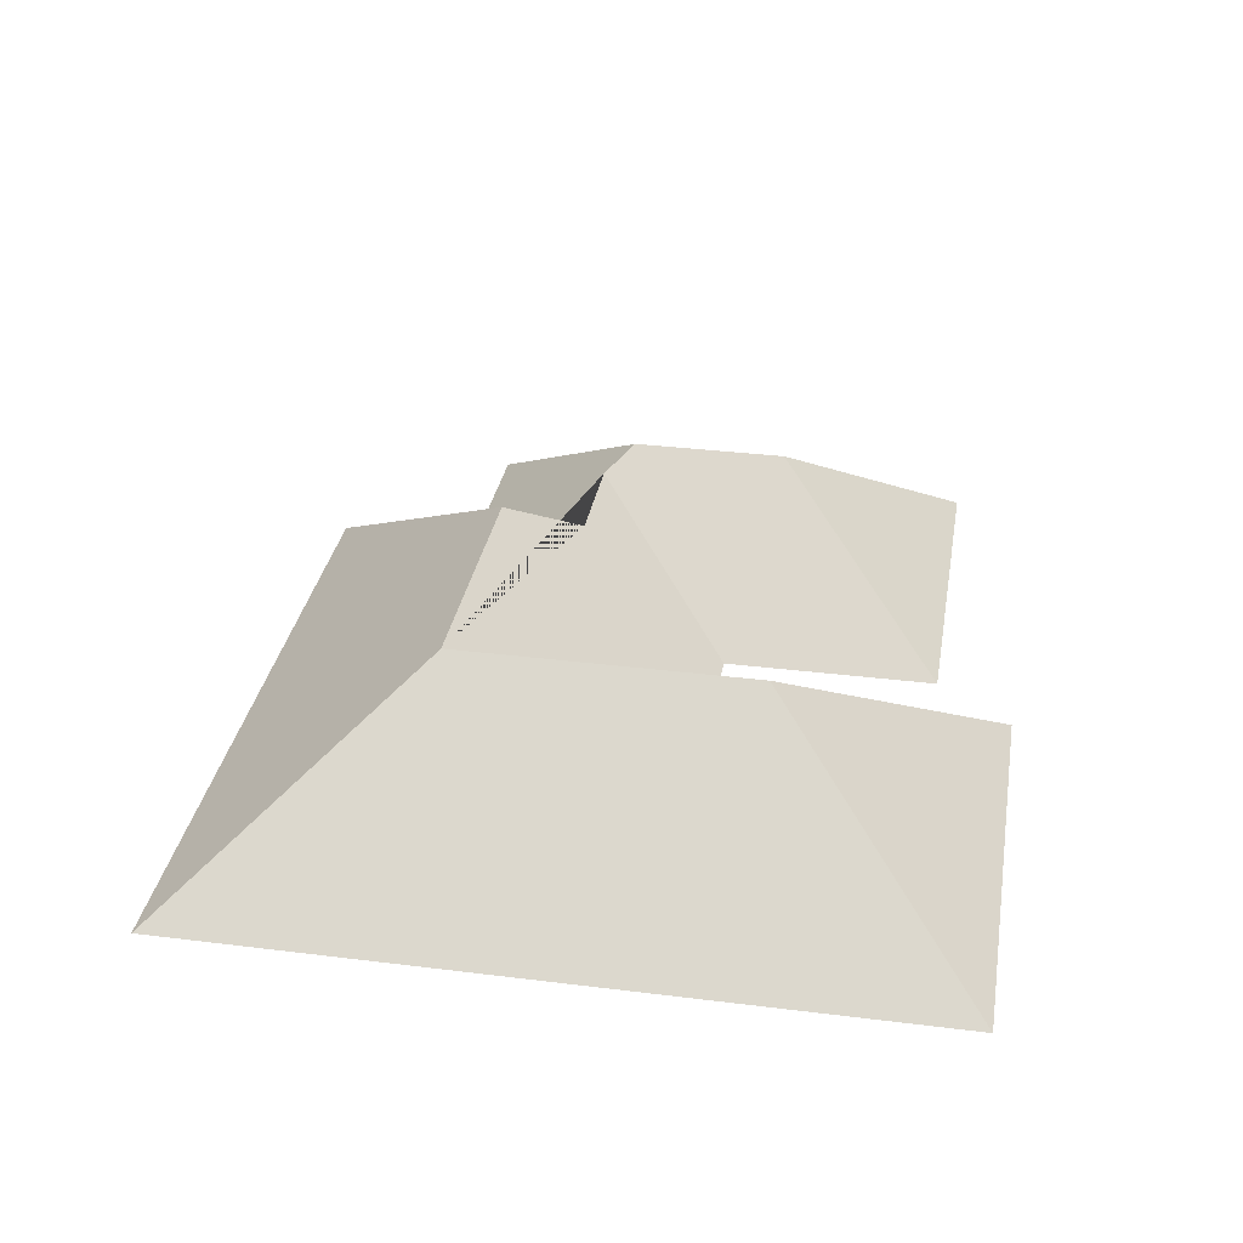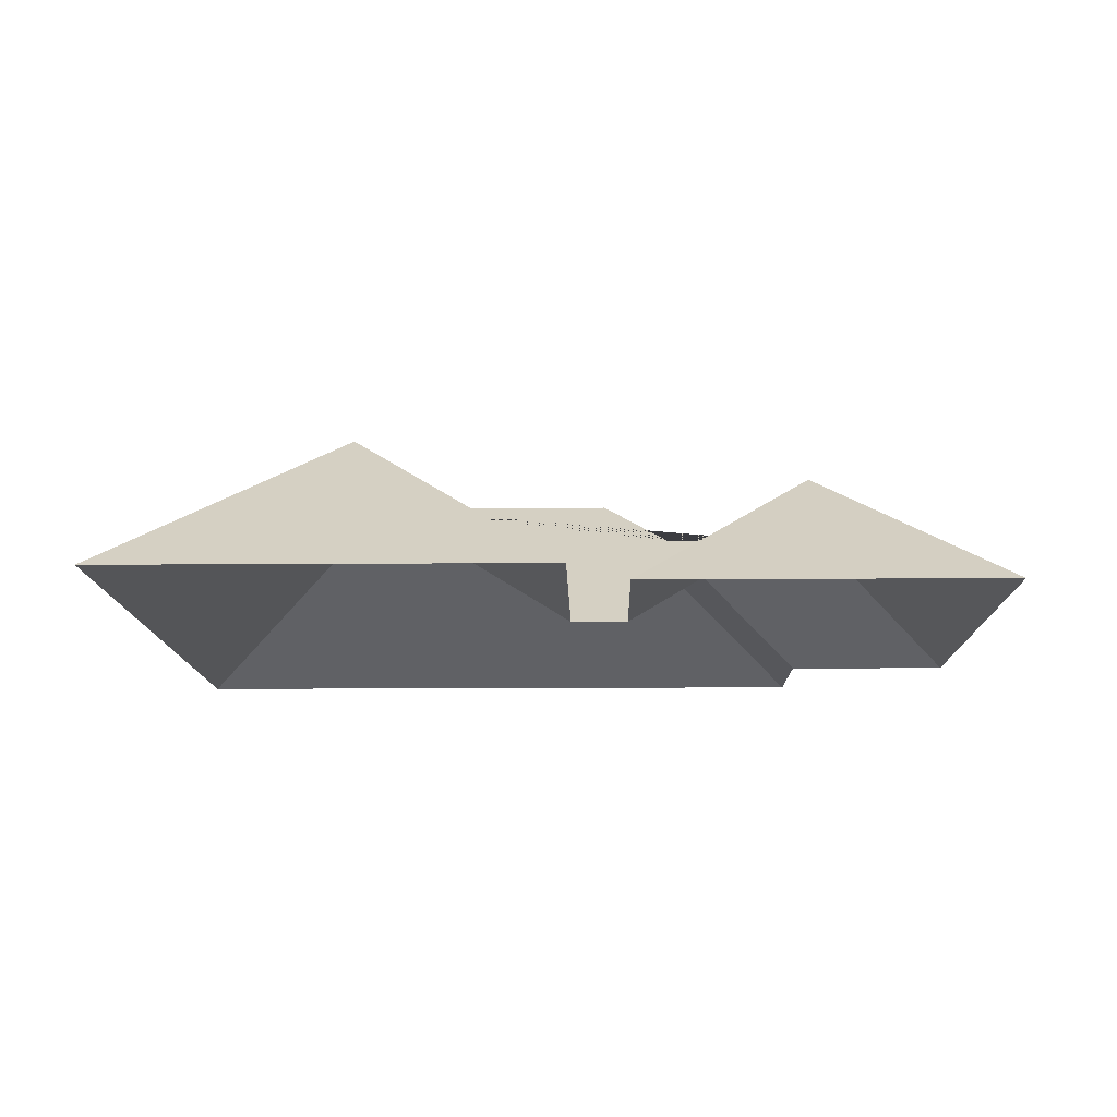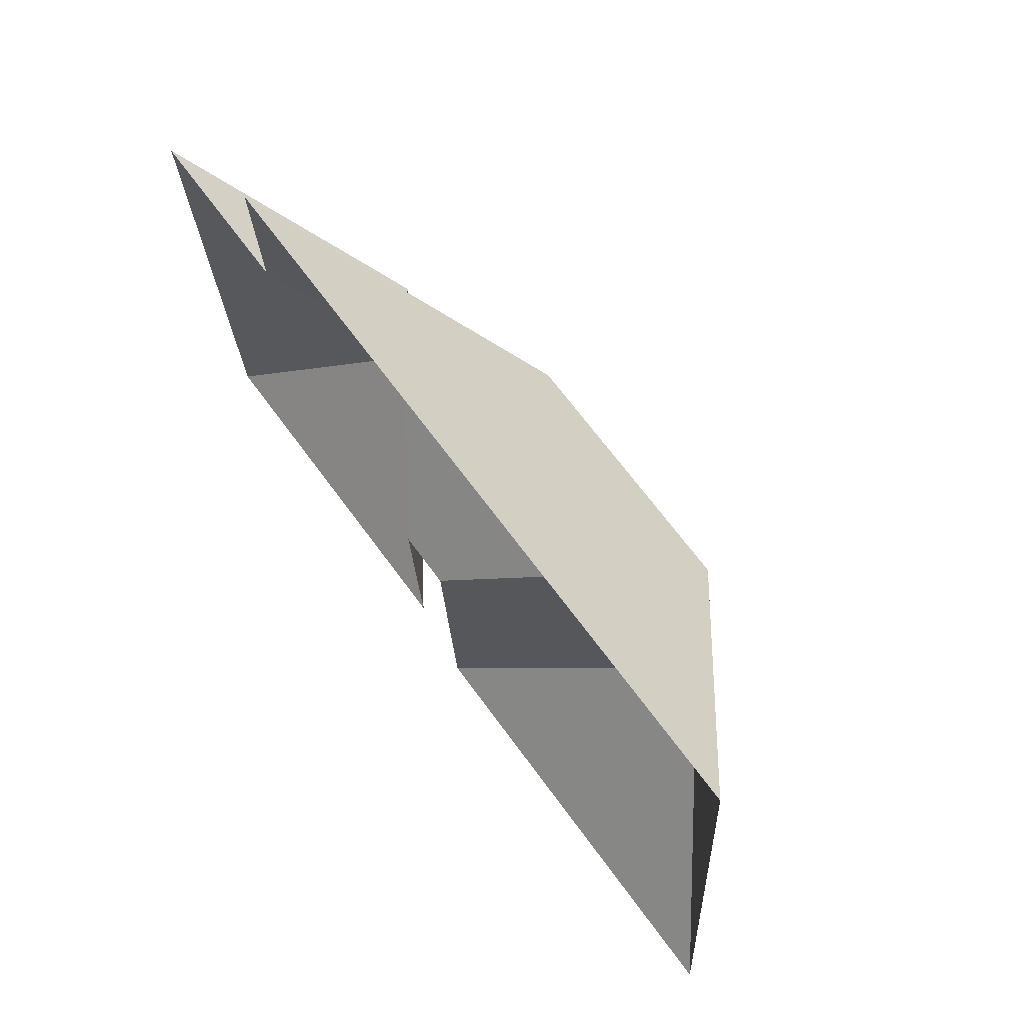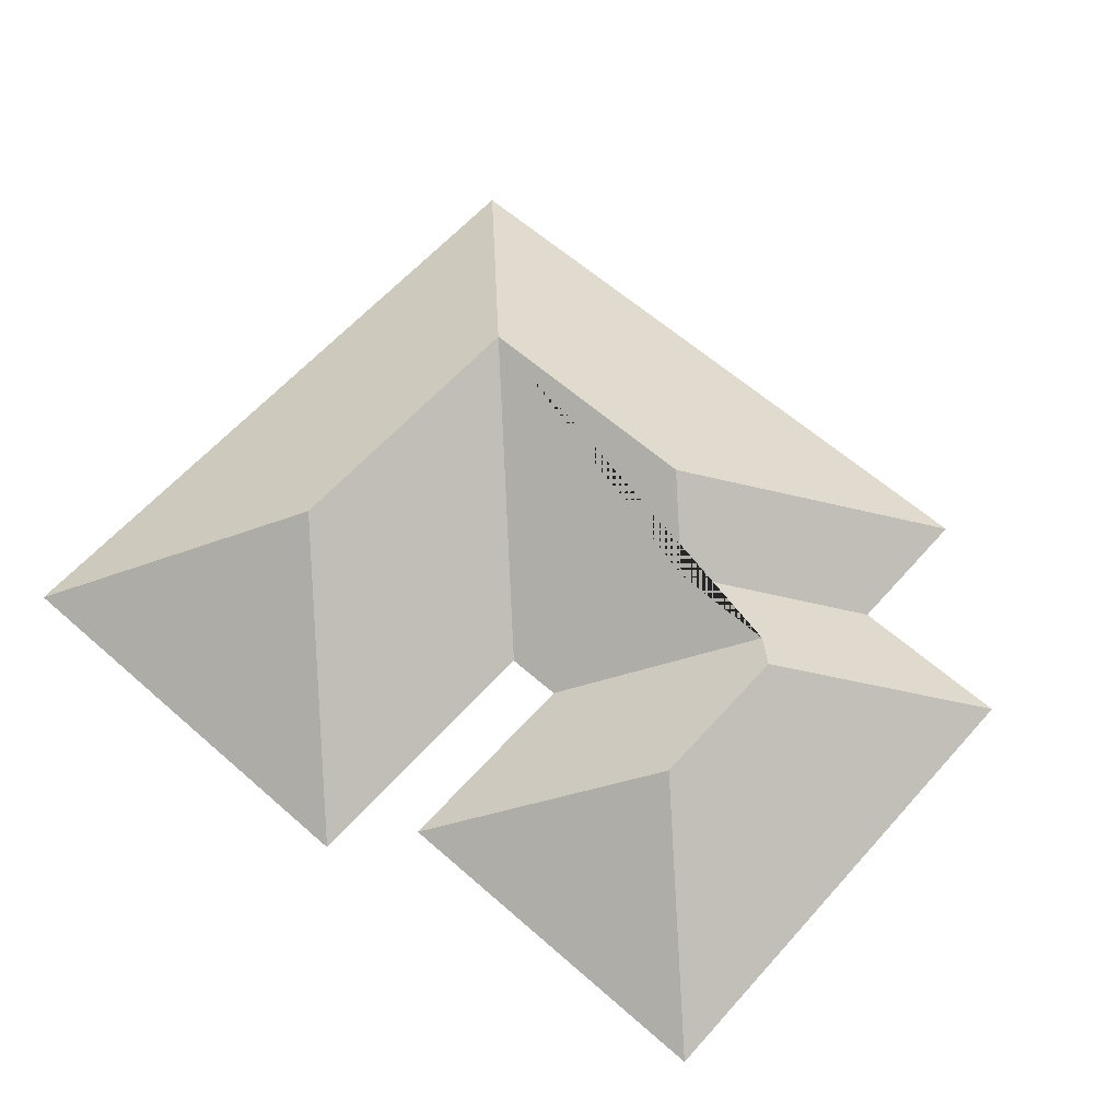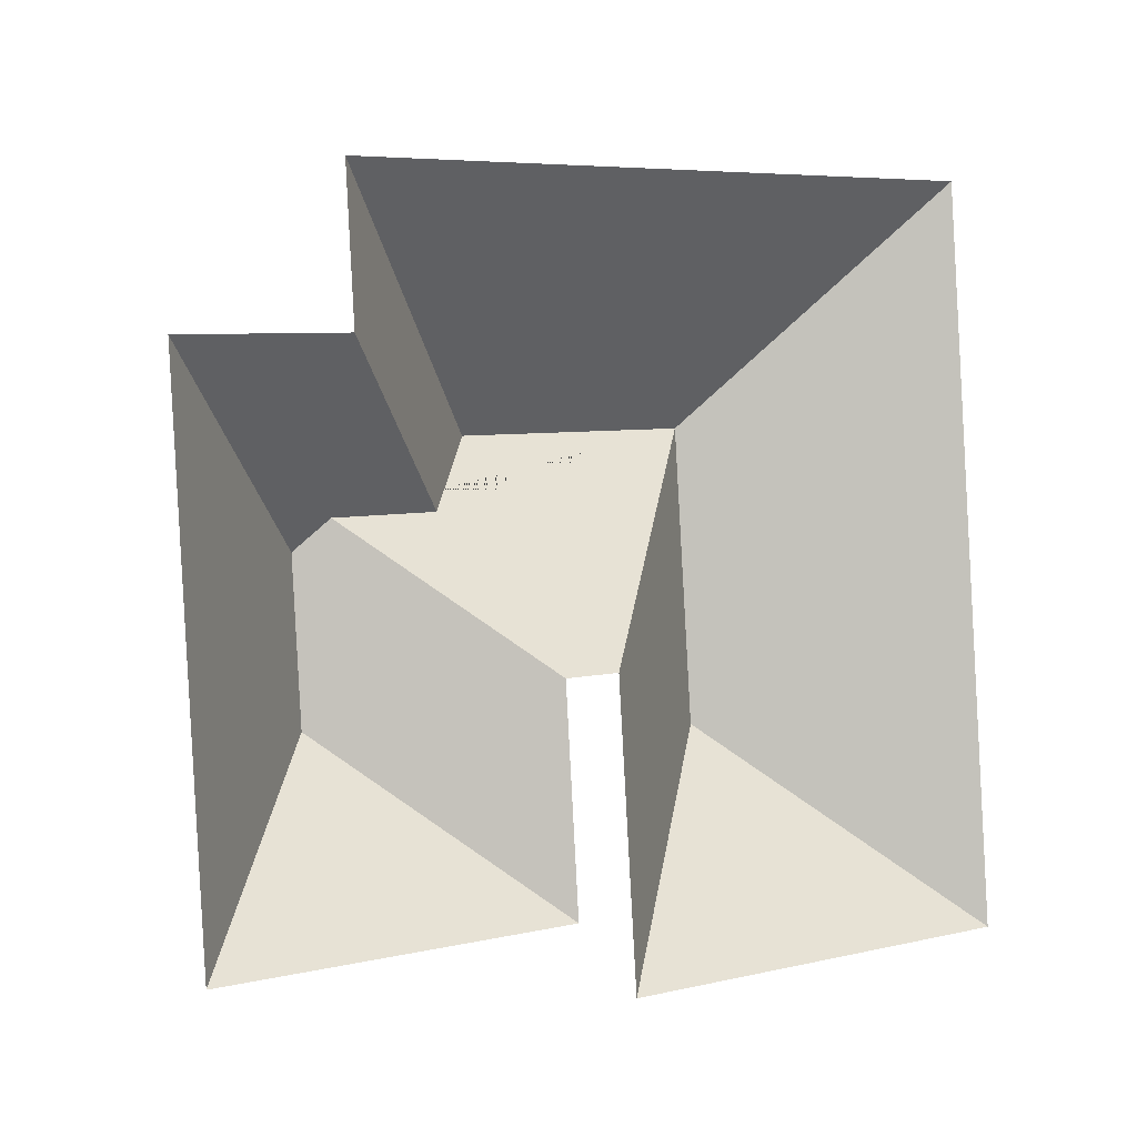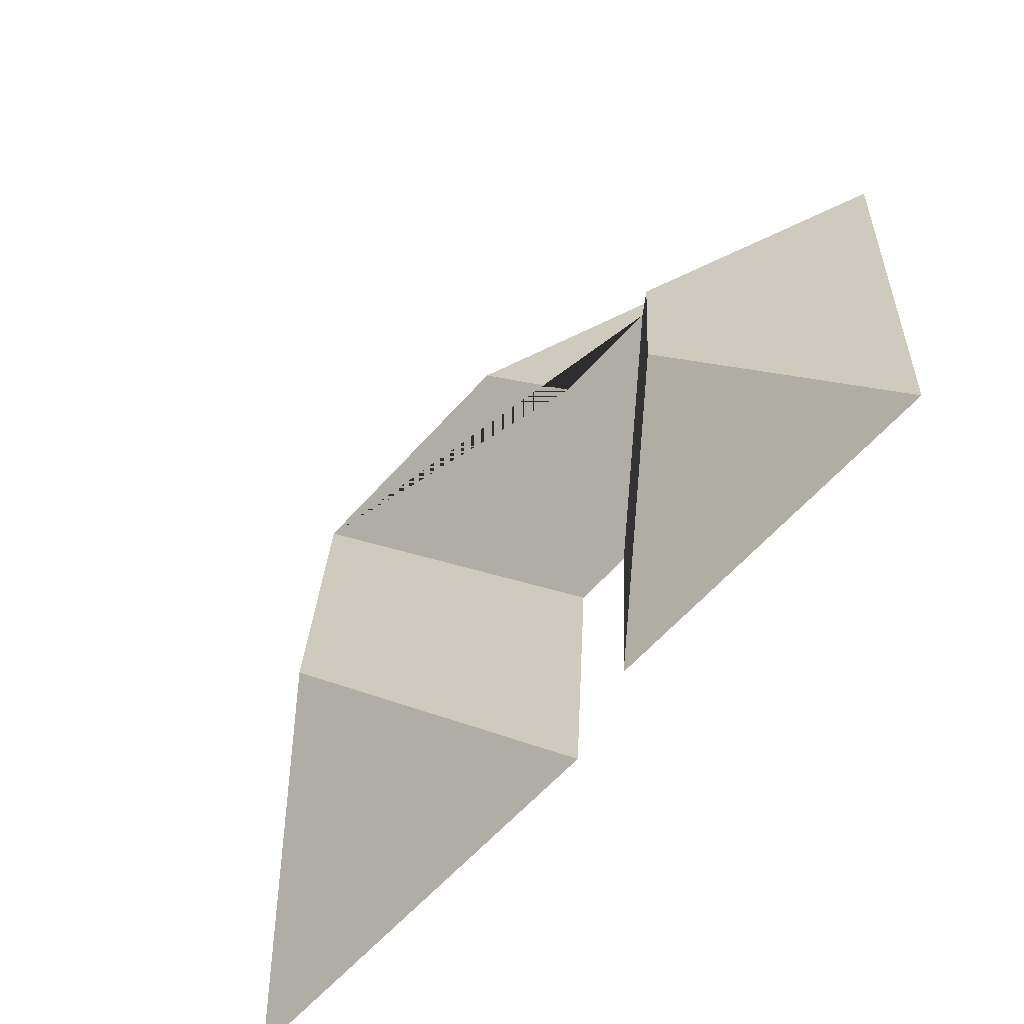
<metadata>
{"format":"obj","ext":"obj","renderer":"f3d","projection":"perspective","resolution":1024,"background":"white","views":[{"elev":32.8,"azim":96.0,"up":"+Y"},{"elev":-12.2,"azim":177.3,"up":"+Y"},{"elev":70.9,"azim":54.0,"up":"+Z"},{"elev":61.8,"azim":-142.1,"up":"+Y"},{"elev":-0.6,"azim":-36.4,"up":"+Z"},{"elev":-66.0,"azim":-131.5,"up":"+Z"}]}
</metadata>
<code>
o CG10_500_036063_0017_roof
v 82.82 75 -33.71
v 363.4 75 -15.06
v 86.52 75 -92.17
v 17.73 75 -97.05
v 176.7 145 -119.6
v 278.9 145 -112.7
v 150.9 123.1 -149.1
v 106.4 123 -152.1
v 95.55 131.9 -164.2
v 173.4 75 -208.5
v 197 75 -207
v 99.75 131.9 -227.5
v 286.9 144.9 -230.8
v 179.1 75 -294.9
v 31.56 75 -304.7
v 205 75 -323.8
v 383.1 75 -311.9
v 82.82 0 -33.71
v 363.4 0 -15.06
v 383.1 0 -311.9
v 205 0 -323.8
v 197 0 -207
v 173.4 0 -208.5
v 179.1 0 -294.9
v 31.56 0 -304.7
v 17.73 0 -97.05
v 86.52 0 -92.17
f 4 15 12 9
f 12 14 15
f 8 10 14 12 9
f 6 11 10 8 7 5
f 2 17 13 6
f 17 16 13
f 6 13 16 11
f 4 3 7 8 9
f 3 7 5 1
f 1 2 6 5

</code>
